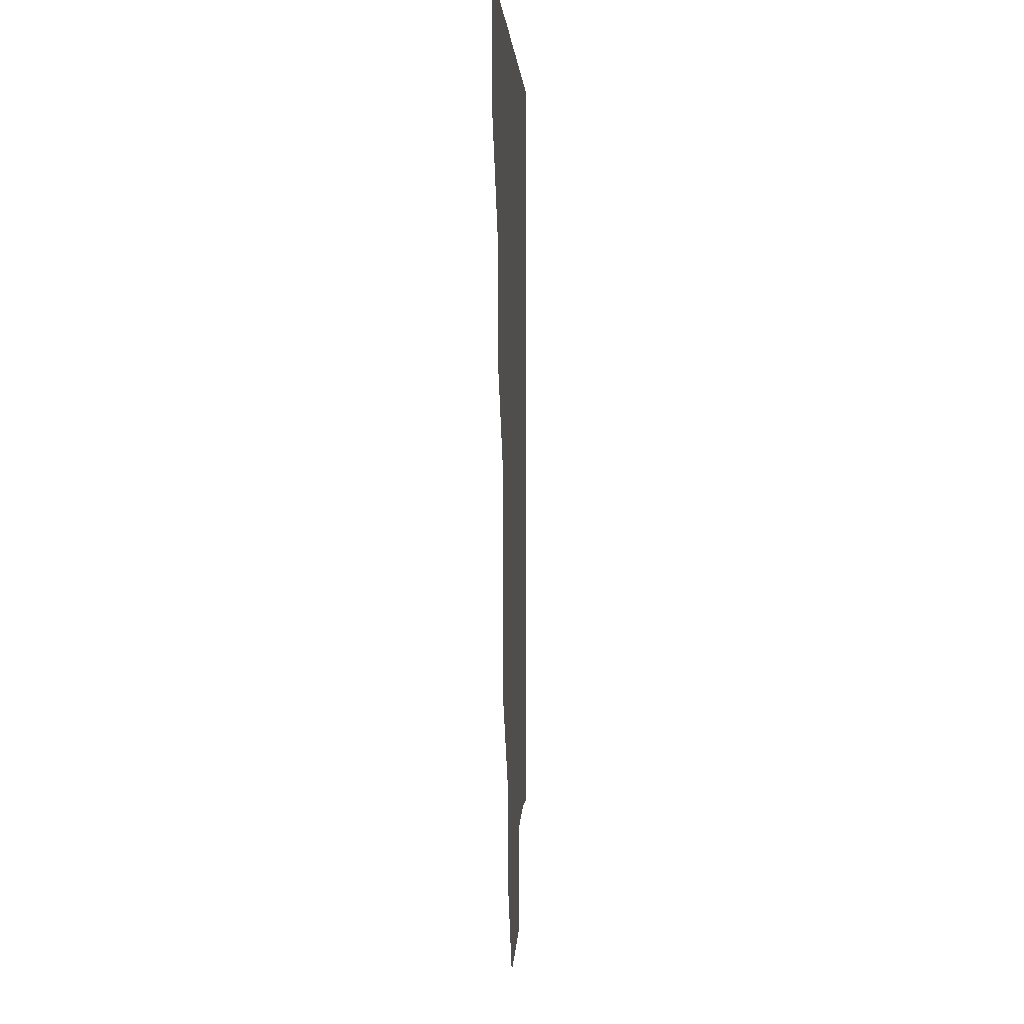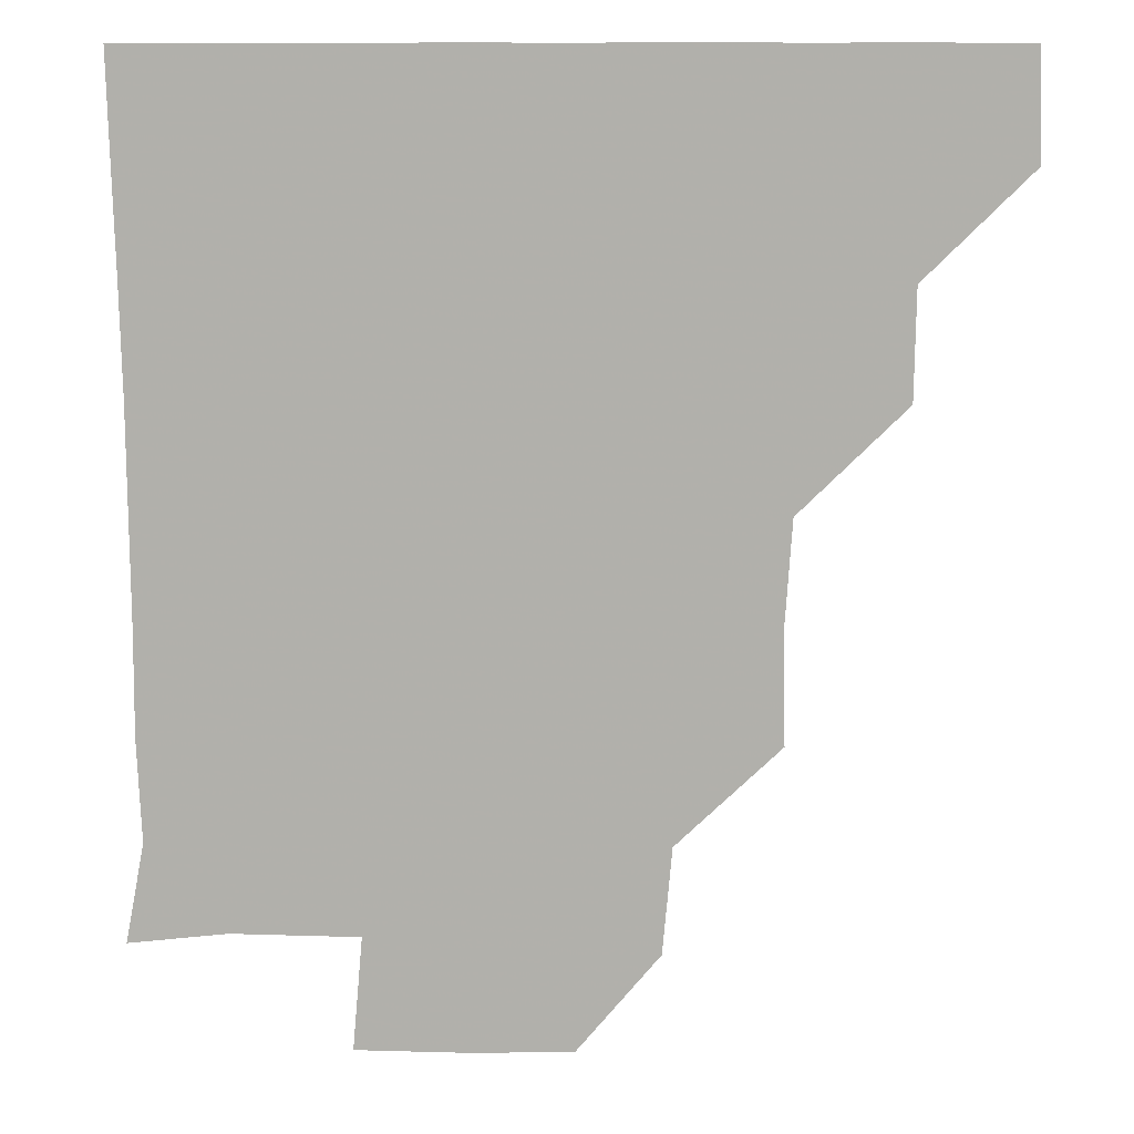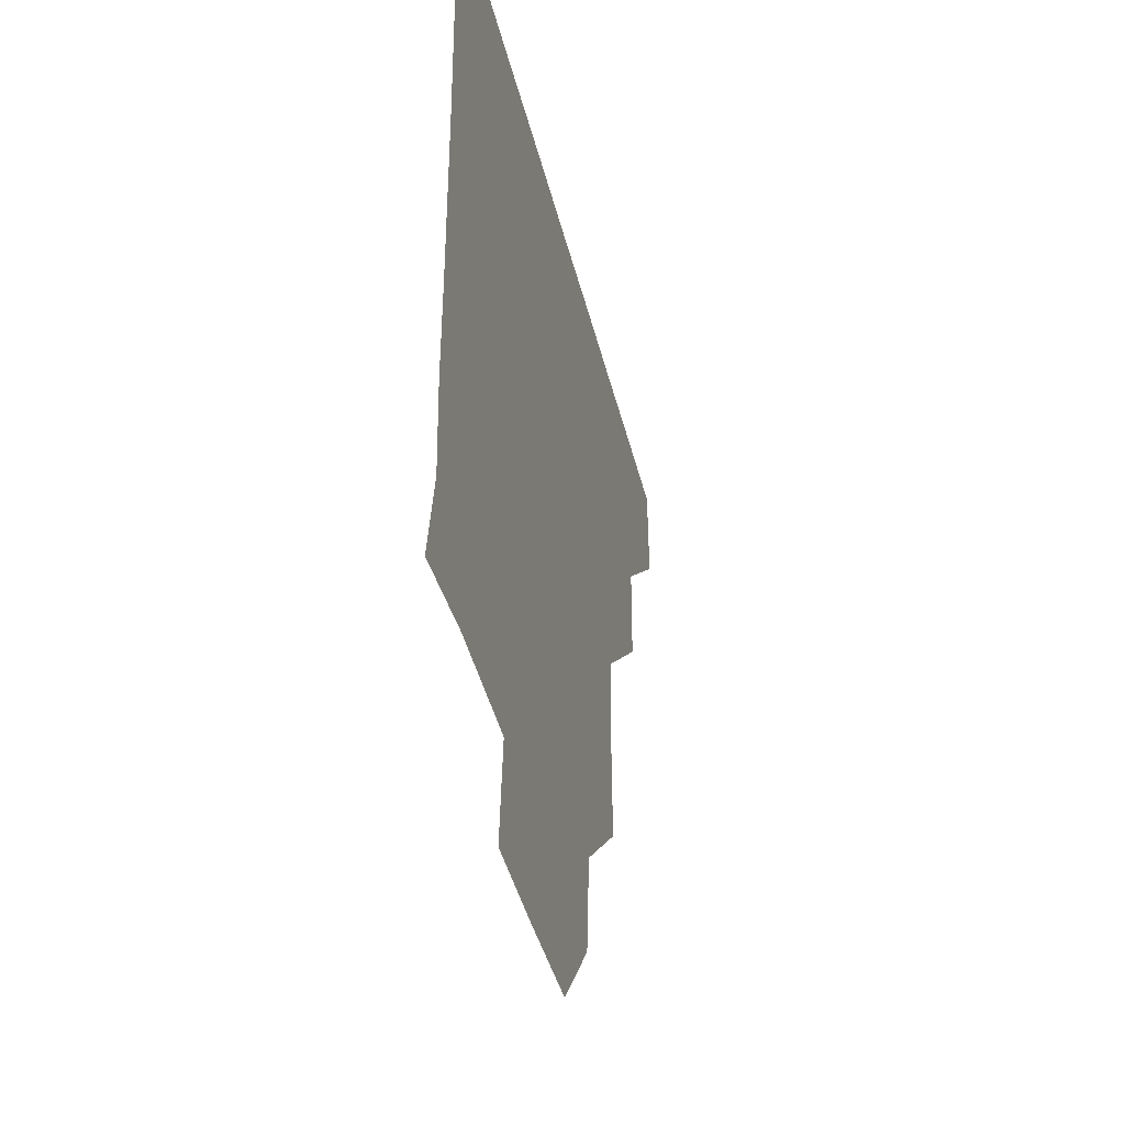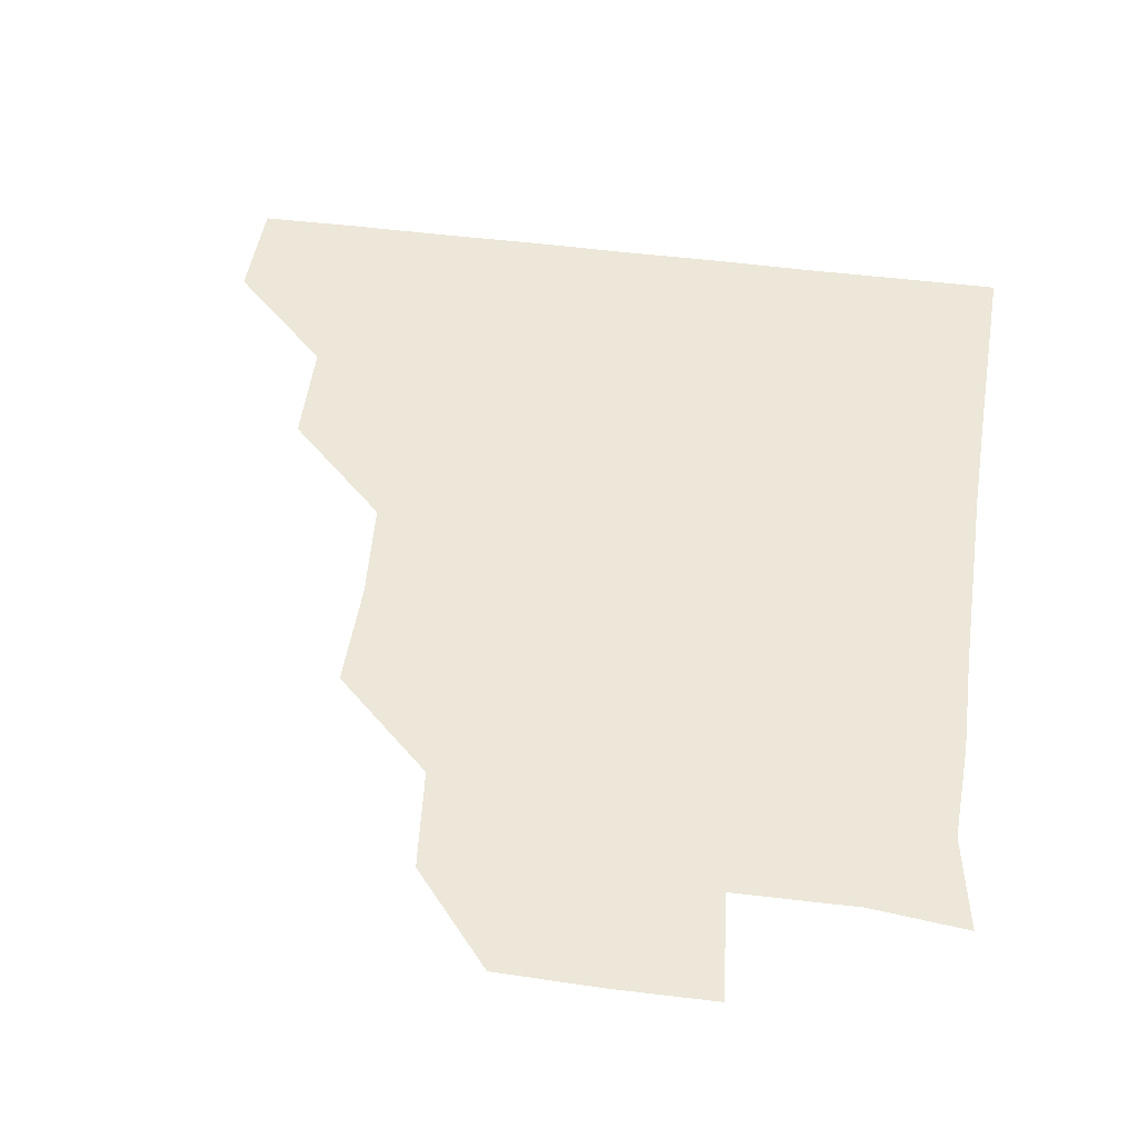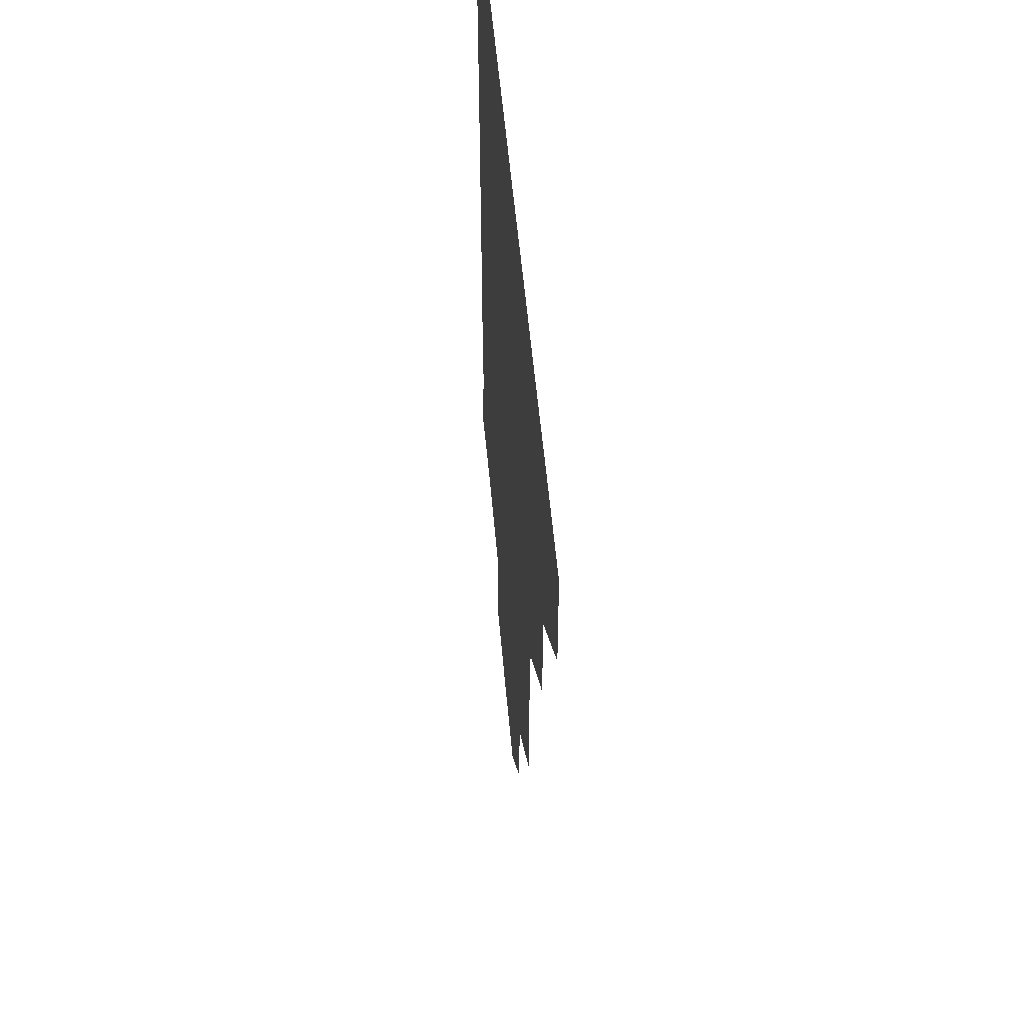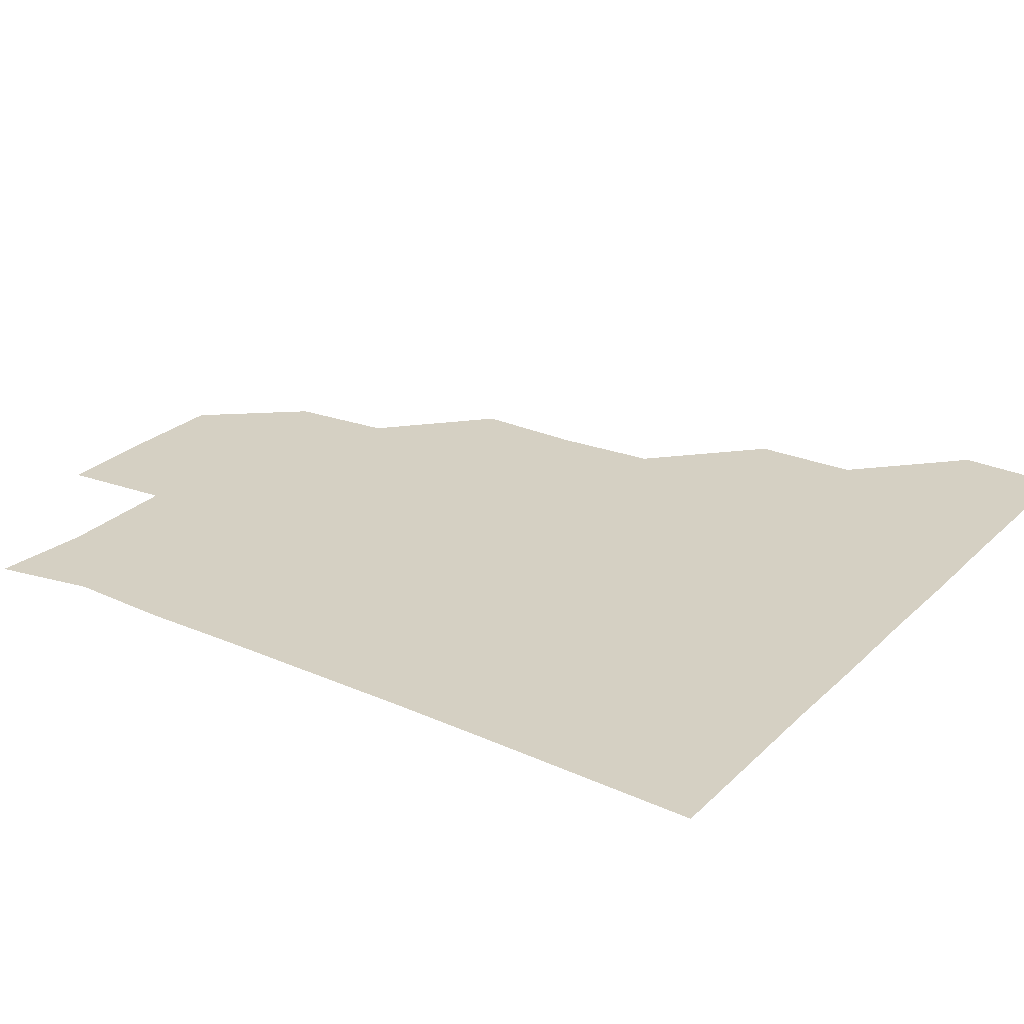
<metadata>
{"format":"obj","ext":"obj","renderer":"f3d","projection":"perspective","resolution":1024,"background":"white","views":[{"elev":3.1,"azim":-87.7,"up":"+Y"},{"elev":11.0,"azim":-177.2,"up":"+Y"},{"elev":-42.6,"azim":103.6,"up":"+Y"},{"elev":50.2,"azim":8.0,"up":"+Z"},{"elev":53.4,"azim":-94.9,"up":"+Y"},{"elev":26.1,"azim":124.4,"up":"+Z"}]}
</metadata>
<code>
v 450.6 390.1 0
v 451.6 420.8 0
v 481.6 328.7 0
v 481.2 359.9 0
v 481.9 391.6 0
v 481.1 421.1 0
v 513.4 236.4 0
v 514.1 268.4 0
v 512.1 298.8 0
v 512.1 332.6 0
v 511.8 361.8 0
v 511.2 391.1 0
v 511.1 421 0
v 545.8 177.7 0
v 543.1 208.1 0
v 542.4 243.1 0
v 541.8 271.2 0
v 541.7 301.9 0
v 541.2 331.8 0
v 541.6 361.8 0
v 541.2 391 0
v 540.8 421.2 0
v 569.5 149.3 0
v 572.6 182.8 0
v 572.1 213.7 0
v 571.8 242.2 0
v 571.5 272.3 0
v 571.5 302.5 0
v 571.2 331.6 0
v 571.2 361.4 0
v 571.2 391 0
v 570.9 420.9 0
v 599.9 148.5 0
v 600.7 183.1 0
v 601.2 212.6 0
v 601.2 242.7 0
v 601.1 272.6 0
v 601 302.6 0
v 601.3 331.8 0
v 601.2 361.5 0
v 601.3 391 0
v 600.7 421.1 0
v 630.5 148.8 0
v 627.7 181.3 0
v 630.4 213.1 0
v 630.4 243.4 0
v 630.9 272.6 0
v 630.9 301.9 0
v 630.9 332.4 0
v 631.1 361.8 0
v 631.2 391.1 0
v 631 420.8 0
v 664.2 181.7 0
v 659 213.5 0
v 659.5 242.5 0
v 659.4 272.7 0
v 659.6 302.9 0
v 660.3 332.1 0
v 660.7 361.8 0
v 661.2 391.5 0
v 661.1 421 0
v 692.6 178.6 0
v 687.2 207.2 0
v 688.4 236.5 0
v 688.2 266.9 0
v 688.4 297.5 0
v 688.6 328.8 0
v 689.3 360 0
v 690.1 391.2 0
v 690.9 421 0
f 4 5 1
f 1 5 2
f 5 6 2
f 9 10 3
f 3 10 4
f 10 11 4
f 4 11 5
f 11 12 5
f 5 12 6
f 12 13 6
f 15 16 7
f 7 16 8
f 16 17 8
f 8 17 9
f 17 18 9
f 9 18 10
f 18 19 10
f 10 19 11
f 19 20 11
f 11 20 12
f 20 21 12
f 12 21 13
f 21 22 13
f 23 24 14
f 14 24 15
f 24 25 15
f 15 25 16
f 25 26 16
f 16 26 17
f 26 27 17
f 17 27 18
f 27 28 18
f 18 28 19
f 28 29 19
f 19 29 20
f 29 30 20
f 20 30 21
f 30 31 21
f 21 31 22
f 31 32 22
f 23 33 24
f 33 34 24
f 24 34 25
f 34 35 25
f 25 35 26
f 35 36 26
f 26 36 27
f 36 37 27
f 27 37 28
f 37 38 28
f 28 38 29
f 38 39 29
f 29 39 30
f 39 40 30
f 30 40 31
f 40 41 31
f 31 41 32
f 41 42 32
f 33 43 34
f 43 44 34
f 34 44 35
f 44 45 35
f 35 45 36
f 45 46 36
f 36 46 37
f 46 47 37
f 37 47 38
f 47 48 38
f 38 48 39
f 48 49 39
f 39 49 40
f 49 50 40
f 40 50 41
f 50 51 41
f 41 51 42
f 51 52 42
f 44 53 45
f 53 54 45
f 45 54 46
f 54 55 46
f 46 55 47
f 55 56 47
f 47 56 48
f 56 57 48
f 48 57 49
f 57 58 49
f 49 58 50
f 58 59 50
f 50 59 51
f 59 60 51
f 51 60 52
f 60 61 52
f 53 62 54
f 62 63 54
f 54 63 55
f 63 64 55
f 55 64 56
f 64 65 56
f 56 65 57
f 65 66 57
f 57 66 58
f 66 67 58
f 58 67 59
f 67 68 59
f 59 68 60
f 68 69 60
f 60 69 61
f 69 70 61

</code>
